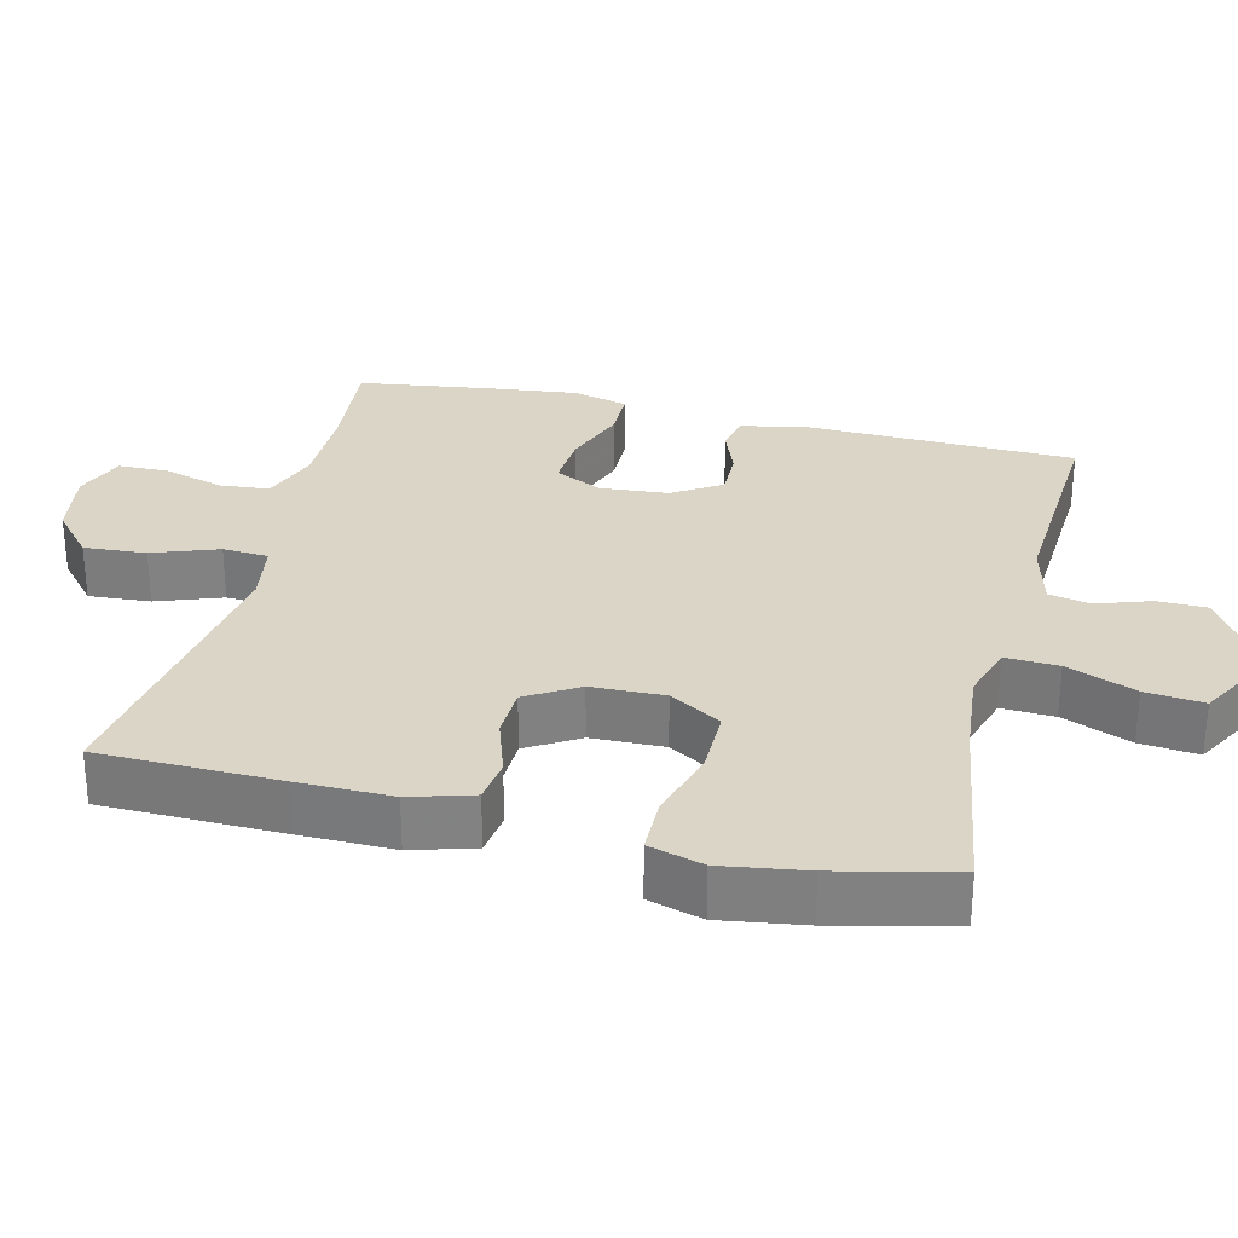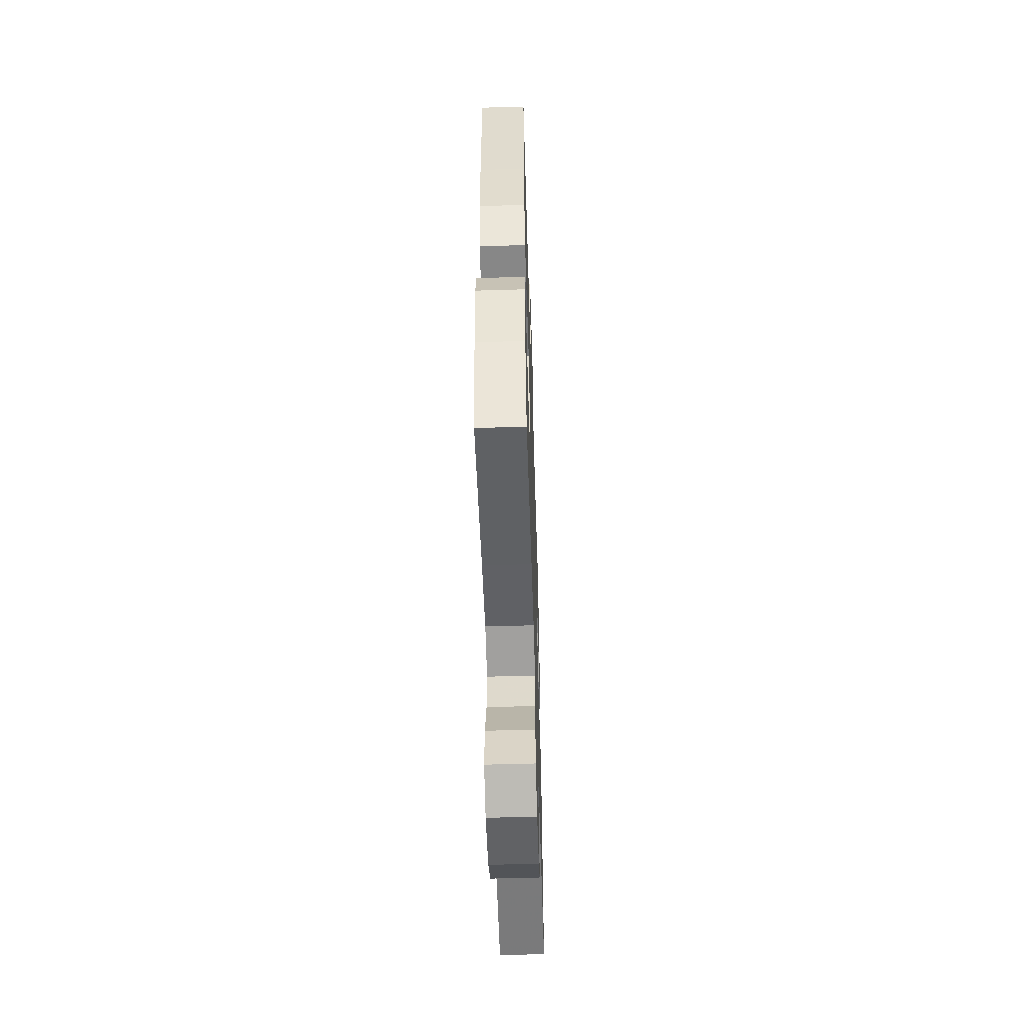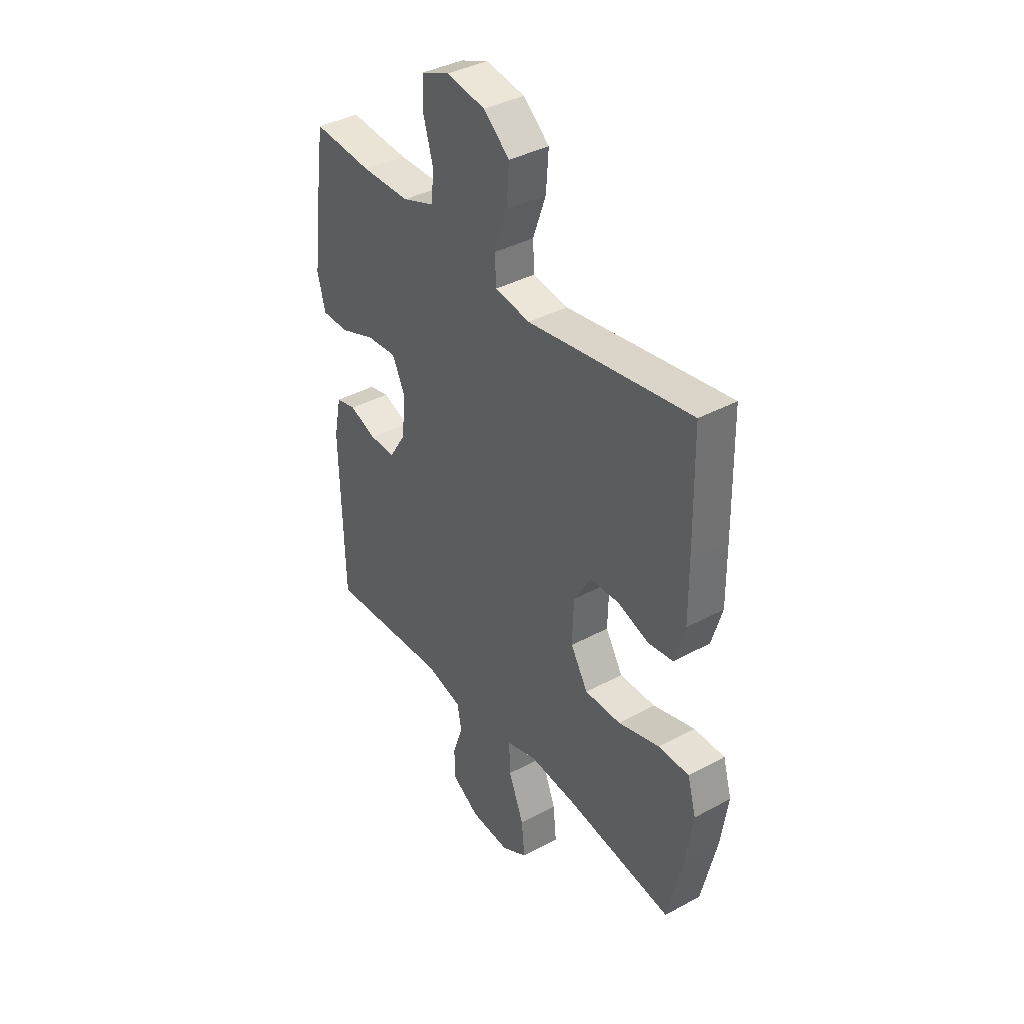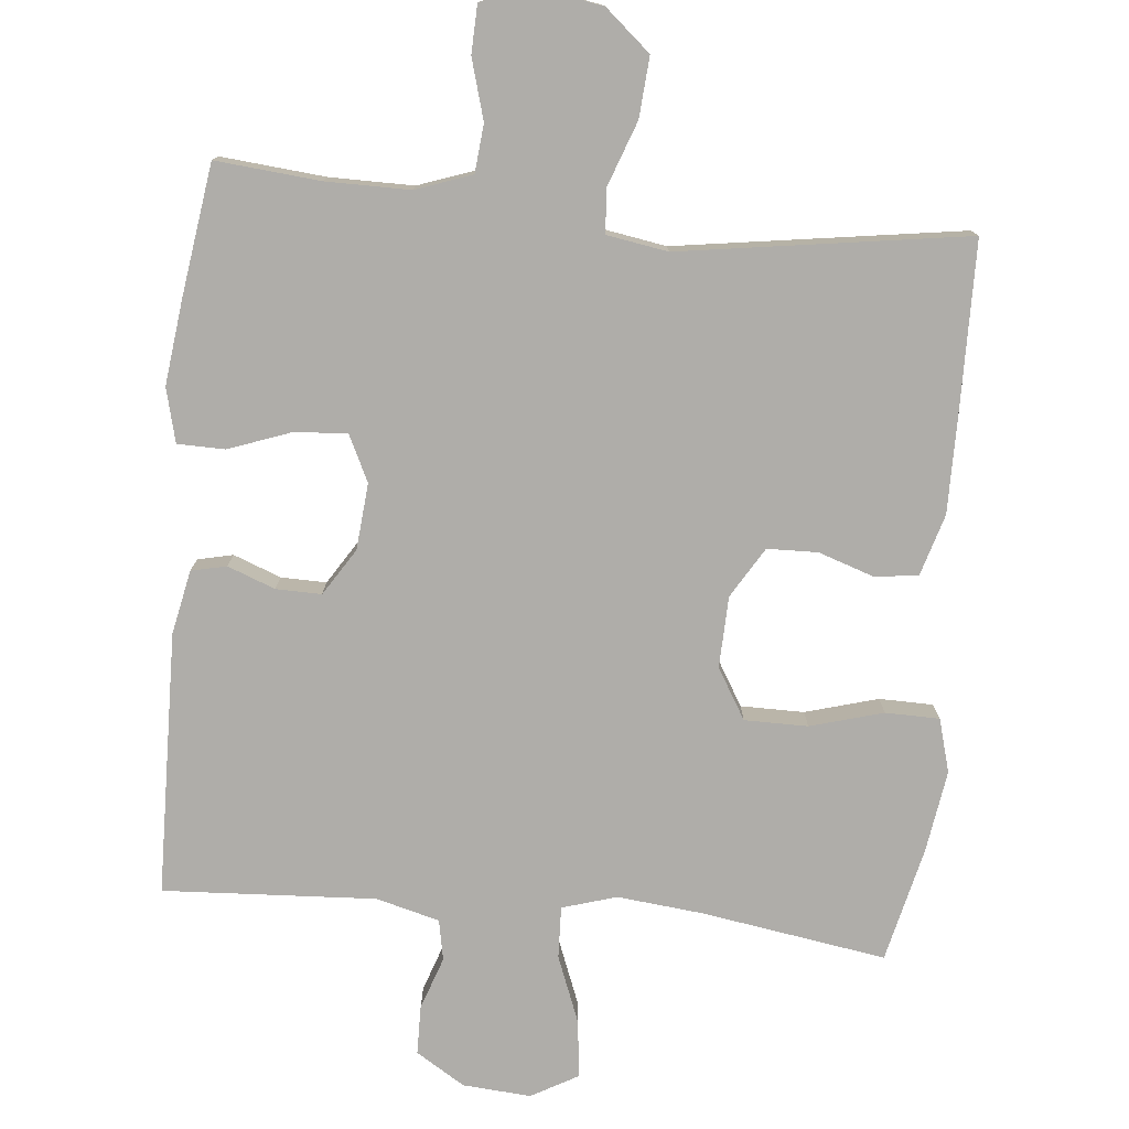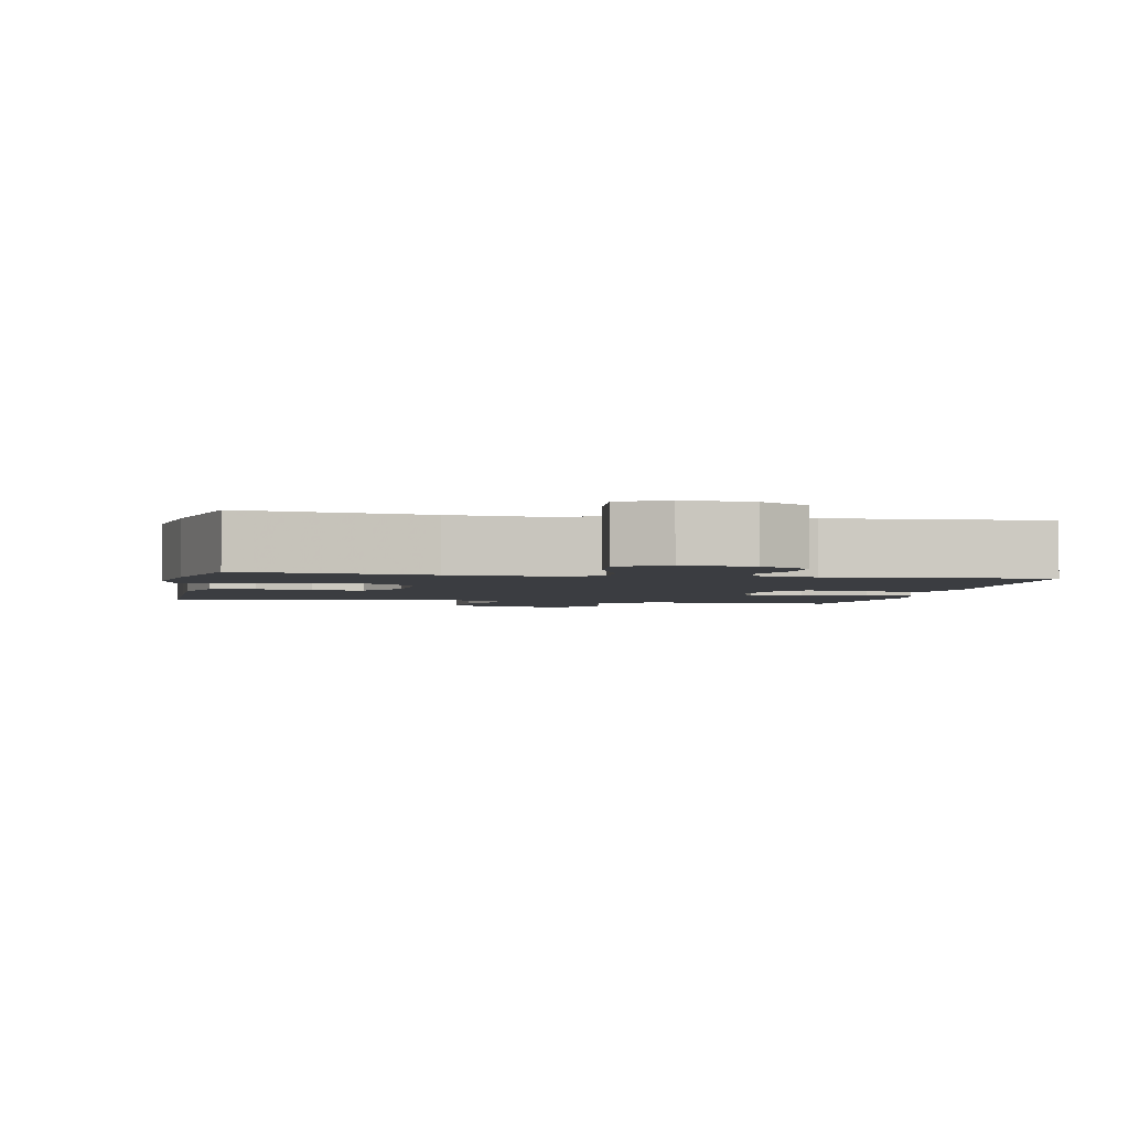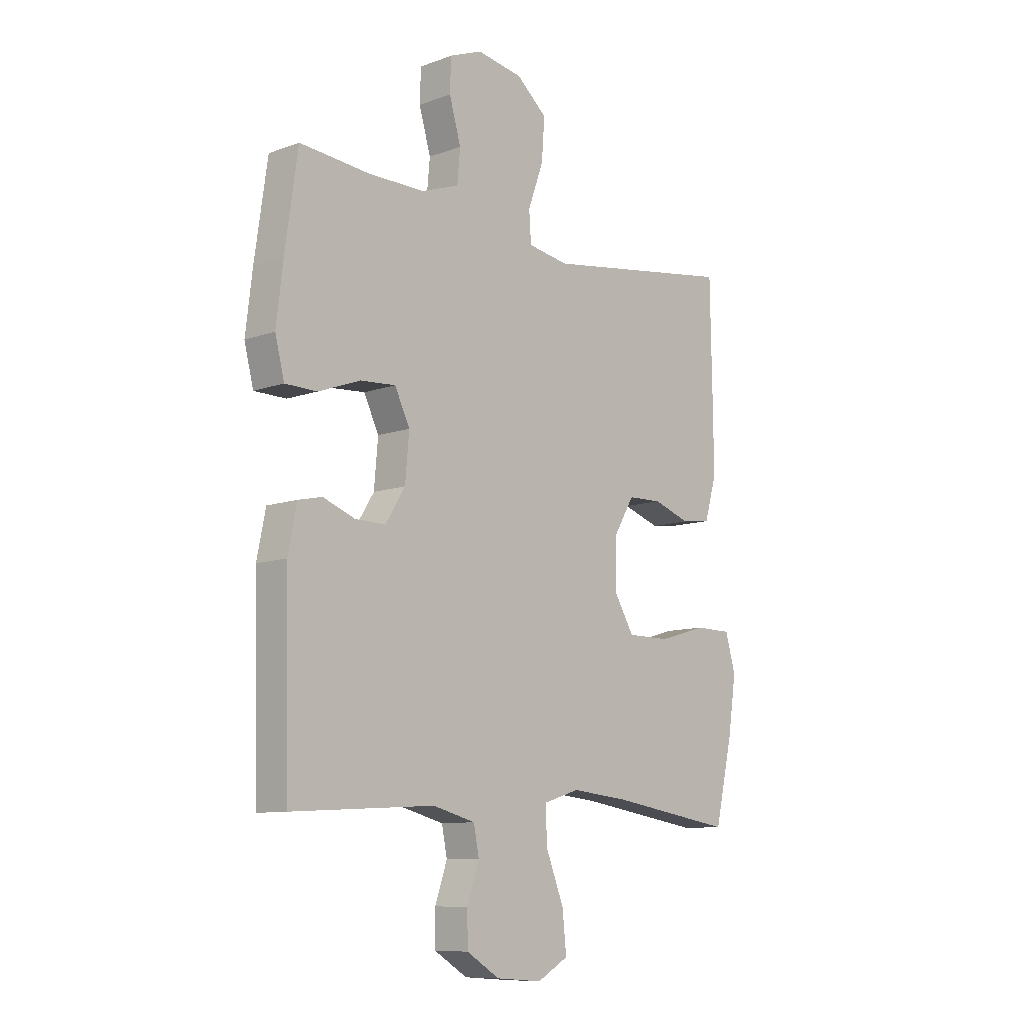
<metadata>
{"format":"obj","ext":"obj","renderer":"f3d","projection":"perspective","resolution":1024,"background":"white","views":[{"elev":29.6,"azim":103.7,"up":"+Y"},{"elev":-54.8,"azim":91.8,"up":"+Z"},{"elev":38.2,"azim":55.4,"up":"+Z"},{"elev":-77.3,"azim":-5.6,"up":"+Y"},{"elev":-2.6,"azim":169.0,"up":"+Y"},{"elev":-9.9,"azim":-46.9,"up":"+Z"}]}
</metadata>
<code>
v 0.5 0.07 0.5
v 0.504 0.07 0.256
v 0.505 0.07 0.128
v 0.48 0.07 0.043
v 0.42 0.07 0.035
v 0.342 0.07 0.061
v 0.272 0.07 0.059
v 0.23 0.07 -0.011
v 0.227 0.07 -0.11
v 0.269 0.07 -0.18
v 0.357 0.07 -0.18
v 0.458 0.07 -0.151
v 0.533 0.07 -0.152
v 0.554 0.07 -0.226
v 0.537 0.07 -0.34
v 0.5 0.07 -0.5
v 0.243 0.07 -0.46
v 0.124 0.07 -0.448
v 0.049 0.07 -0.471
v 0.052 0.07 -0.543
v 0.089 0.07 -0.637
v 0.097 0.07 -0.716
v 0.033 0.07 -0.752
v -0.062 0.07 -0.745
v -0.13 0.07 -0.703
v -0.131 0.07 -0.635
v -0.106 0.07 -0.562
v -0.117 0.07 -0.506
v -0.205 0.07 -0.483
v -0.5 0.07 -0.5
v -0.509 0.07 -0.135
v -0.491 0.07 -0.046
v -0.442 0.07 -0.035
v -0.376 0.07 -0.06
v -0.313 0.07 -0.061
v -0.272 0.07 0.004
v -0.264 0.07 0.096
v -0.295 0.07 0.16
v -0.368 0.07 0.155
v -0.455 0.07 0.123
v -0.521 0.07 0.124
v -0.54 0.07 0.199
v -0.526 0.07 0.317
v -0.5 0.07 0.5
v -0.355 0.07 0.487
v -0.238 0.07 0.487
v -0.16 0.07 0.515
v -0.154 0.07 0.582
v -0.178 0.07 0.665
v -0.176 0.07 0.732
v -0.108 0.07 0.759
v -0.013 0.07 0.743
v 0.05 0.07 0.689
v 0.044 0.07 0.605
v 0.012 0.07 0.516
v 0.016 0.07 0.454
v 0.101 0.07 0.44
v 0.5 0 0.5
v 0.504 0 0.256
v 0.505 0 0.128
v 0.48 0 0.043
v 0.42 0 0.035
v 0.342 0 0.061
v 0.272 0 0.059
v 0.23 0 -0.011
v 0.227 0 -0.11
v 0.269 0 -0.18
v 0.357 0 -0.18
v 0.458 0 -0.151
v 0.533 0 -0.152
v 0.554 0 -0.226
v 0.537 0 -0.34
v 0.5 0 -0.5
v 0.243 0 -0.46
v 0.124 0 -0.448
v 0.049 0 -0.471
v 0.052 0 -0.543
v 0.089 0 -0.637
v 0.097 0 -0.716
v 0.033 0 -0.752
v -0.062 0 -0.745
v -0.13 0 -0.703
v -0.131 0 -0.635
v -0.106 0 -0.562
v -0.117 0 -0.506
v -0.205 0 -0.483
v -0.5 0 -0.5
v -0.509 0 -0.135
v -0.491 0 -0.046
v -0.442 0 -0.035
v -0.376 0 -0.06
v -0.313 0 -0.061
v -0.272 0 0.004
v -0.264 0 0.096
v -0.295 0 0.16
v -0.368 0 0.155
v -0.455 0 0.123
v -0.521 0 0.124
v -0.54 0 0.199
v -0.526 0 0.317
v -0.5 0 0.5
v -0.355 0 0.487
v -0.238 0 0.487
v -0.16 0 0.515
v -0.154 0 0.582
v -0.178 0 0.665
v -0.176 0 0.732
v -0.108 0 0.759
v -0.013 0 0.743
v 0.05 0 0.689
v 0.044 0 0.605
v 0.012 0 0.516
v 0.016 0 0.454
v 0.101 0 0.44
f 52 53 54 55
f 52 55 56
f 51 52 56
f 48 49 50 51
f 47 48 51 56
f 46 47 56
f 45 46 56 57
f 43 44 45 57
f 39 40 41 42
f 38 39 42 43
f 31 32 33 34
f 29 30 31 34
f 28 29 34 35
f 24 25 26 27
f 24 27 28
f 23 24 28
f 20 21 22 23
f 19 20 23 28
f 18 19 28 35
f 14 15 16 17
f 11 12 13 14
f 10 11 14 17
f 9 10 17 18
f 3 4 5 6
f 3 6 7
f 2 3 7
f 1 2 7
f 38 43 57 1
f 9 18 35 36
f 8 9 36 37
f 8 37 38
f 1 7 8 38
f 112 111 110 109
f 113 112 109
f 113 109 108
f 108 107 106 105
f 113 108 105 104
f 113 104 103
f 114 113 103 102
f 114 102 101 100
f 99 98 97 96
f 100 99 96 95
f 91 90 89 88
f 91 88 87 86
f 92 91 86 85
f 84 83 82 81
f 85 84 81
f 85 81 80
f 80 79 78 77
f 85 80 77 76
f 92 85 76 75
f 74 73 72 71
f 71 70 69 68
f 74 71 68 67
f 75 74 67 66
f 63 62 61 60
f 64 63 60
f 64 60 59
f 64 59 58
f 58 114 100 95
f 93 92 75 66
f 94 93 66 65
f 95 94 65
f 95 65 64 58
f 1 58 59 2
f 2 59 60 3
f 3 60 61 4
f 4 61 62 5
f 5 62 63 6
f 6 63 64 7
f 7 64 65 8
f 8 65 66 9
f 9 66 67 10
f 10 67 68 11
f 11 68 69 12
f 12 69 70 13
f 13 70 71 14
f 14 71 72 15
f 15 72 73 16
f 16 73 74 17
f 17 74 75 18
f 18 75 76 19
f 19 76 77 20
f 20 77 78 21
f 21 78 79 22
f 22 79 80 23
f 23 80 81 24
f 24 81 82 25
f 25 82 83 26
f 26 83 84 27
f 27 84 85 28
f 28 85 86 29
f 29 86 87 30
f 30 87 88 31
f 31 88 89 32
f 32 89 90 33
f 33 90 91 34
f 34 91 92 35
f 35 92 93 36
f 36 93 94 37
f 37 94 95 38
f 38 95 96 39
f 39 96 97 40
f 40 97 98 41
f 41 98 99 42
f 42 99 100 43
f 43 100 101 44
f 44 101 102 45
f 45 102 103 46
f 46 103 104 47
f 47 104 105 48
f 48 105 106 49
f 49 106 107 50
f 50 107 108 51
f 51 108 109 52
f 52 109 110 53
f 53 110 111 54
f 54 111 112 55
f 55 112 113 56
f 56 113 114 57
f 57 114 58 1

</code>
